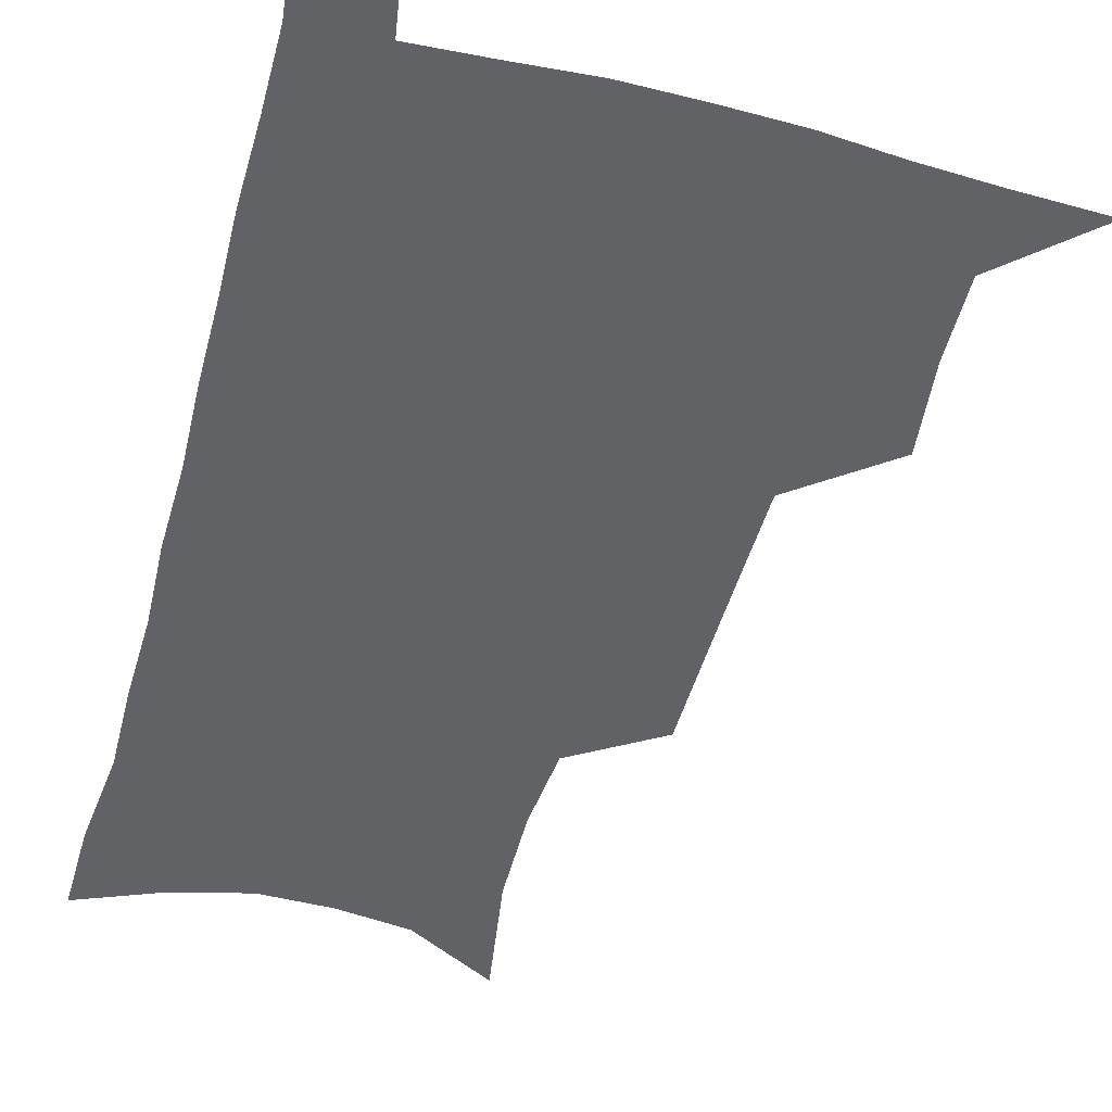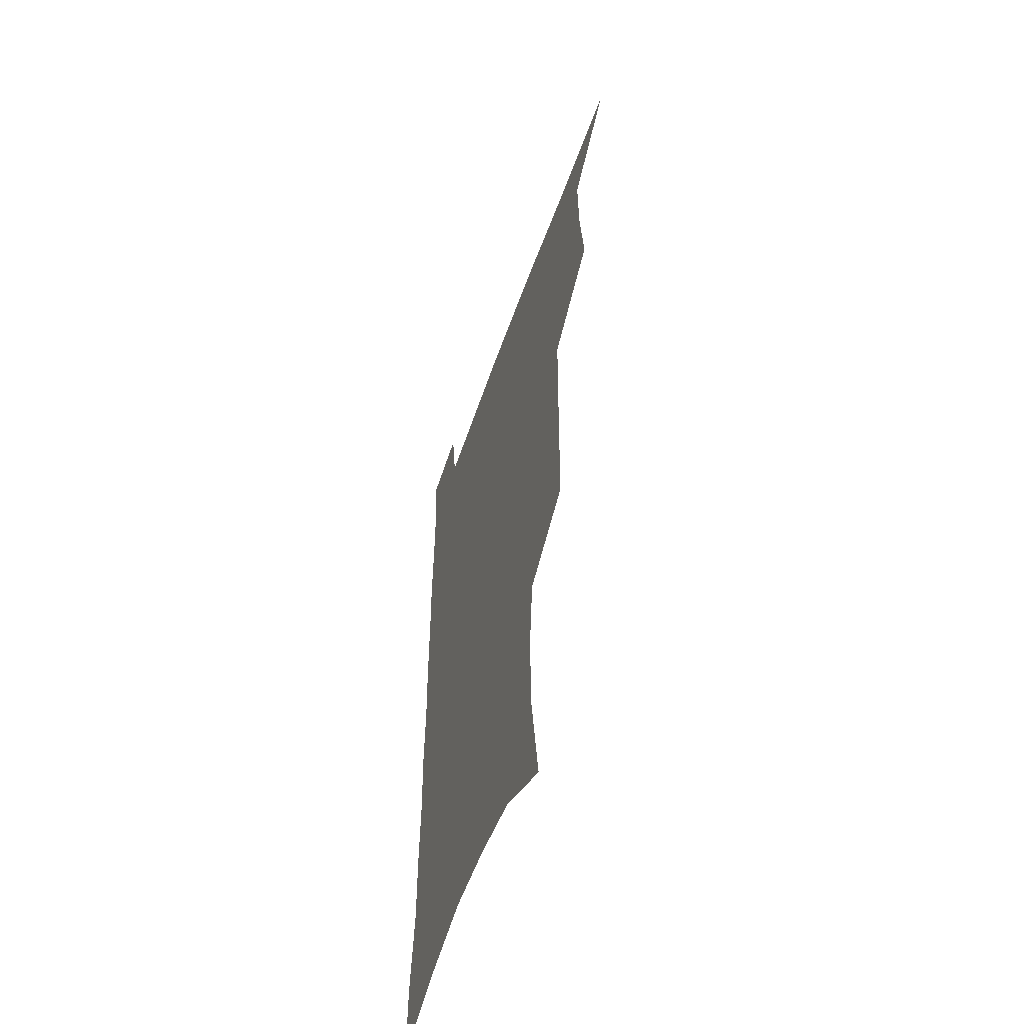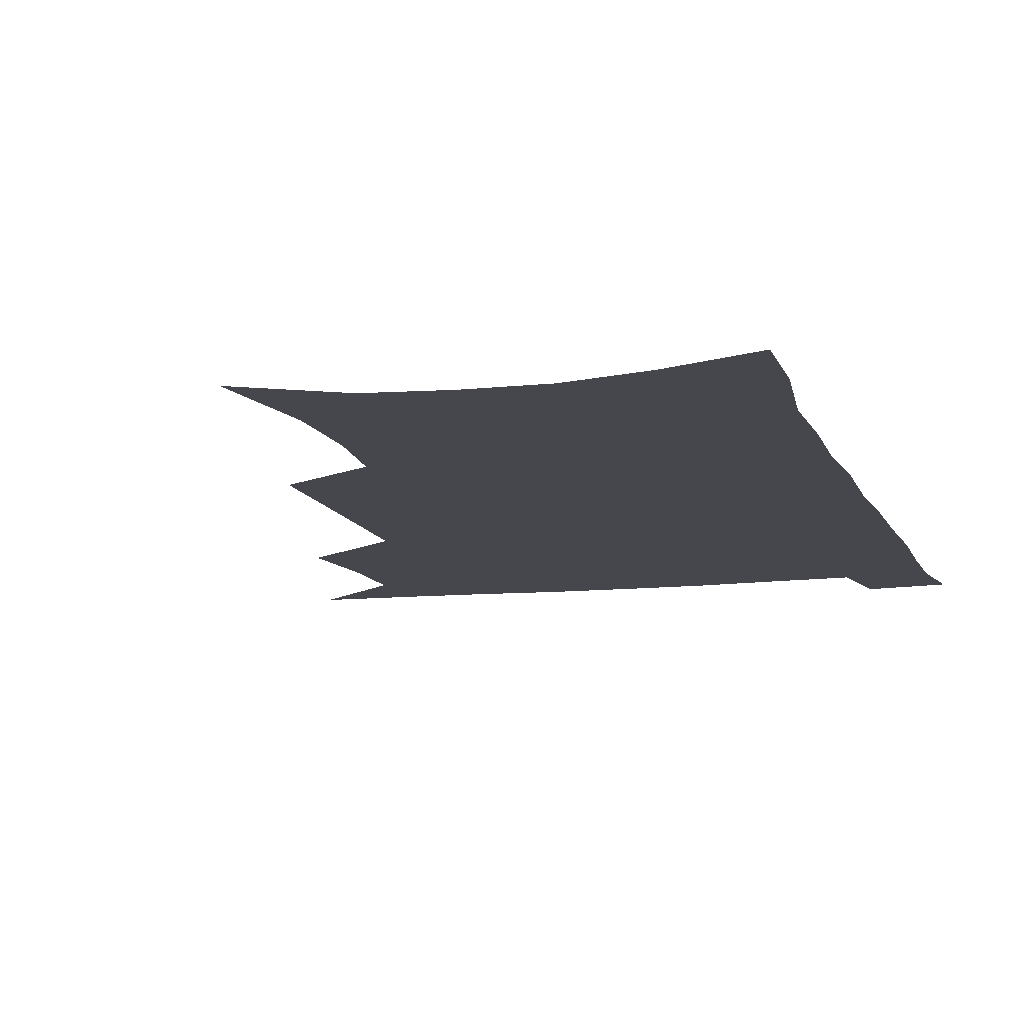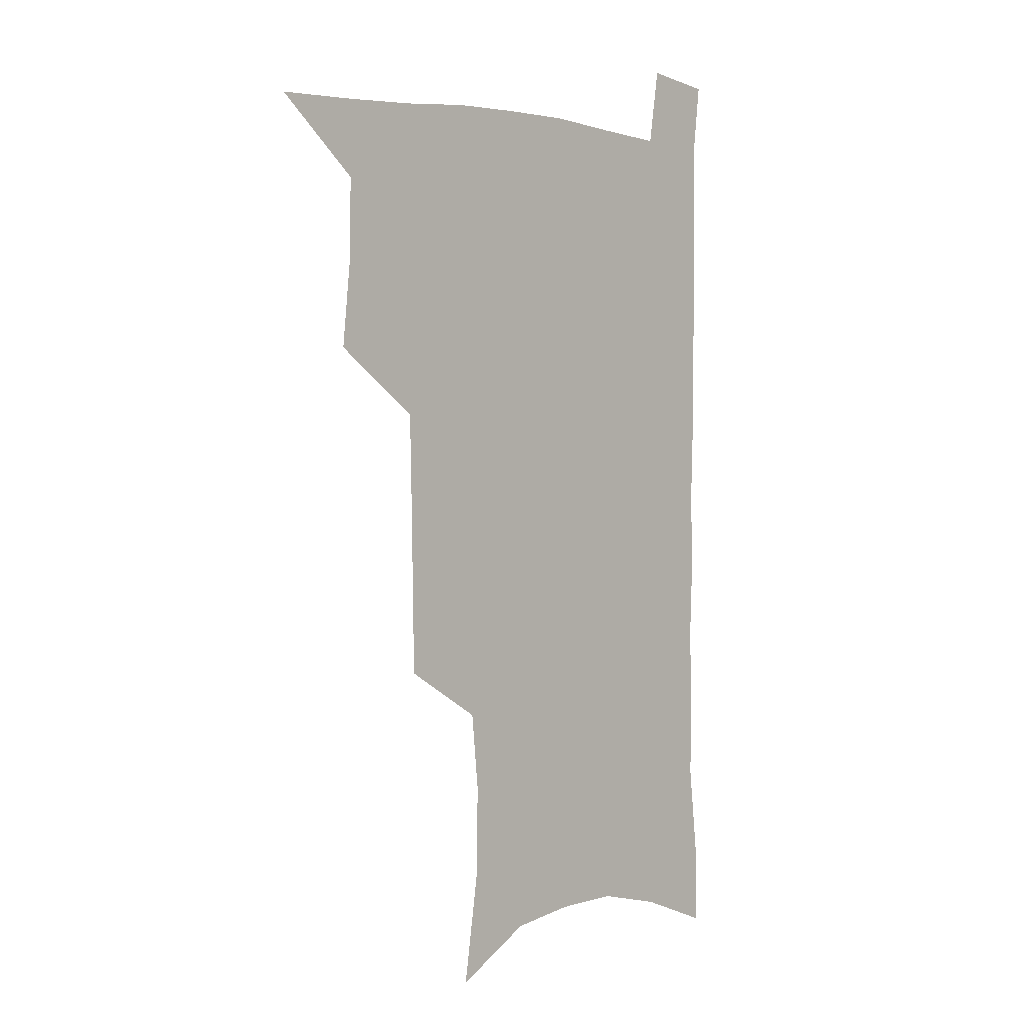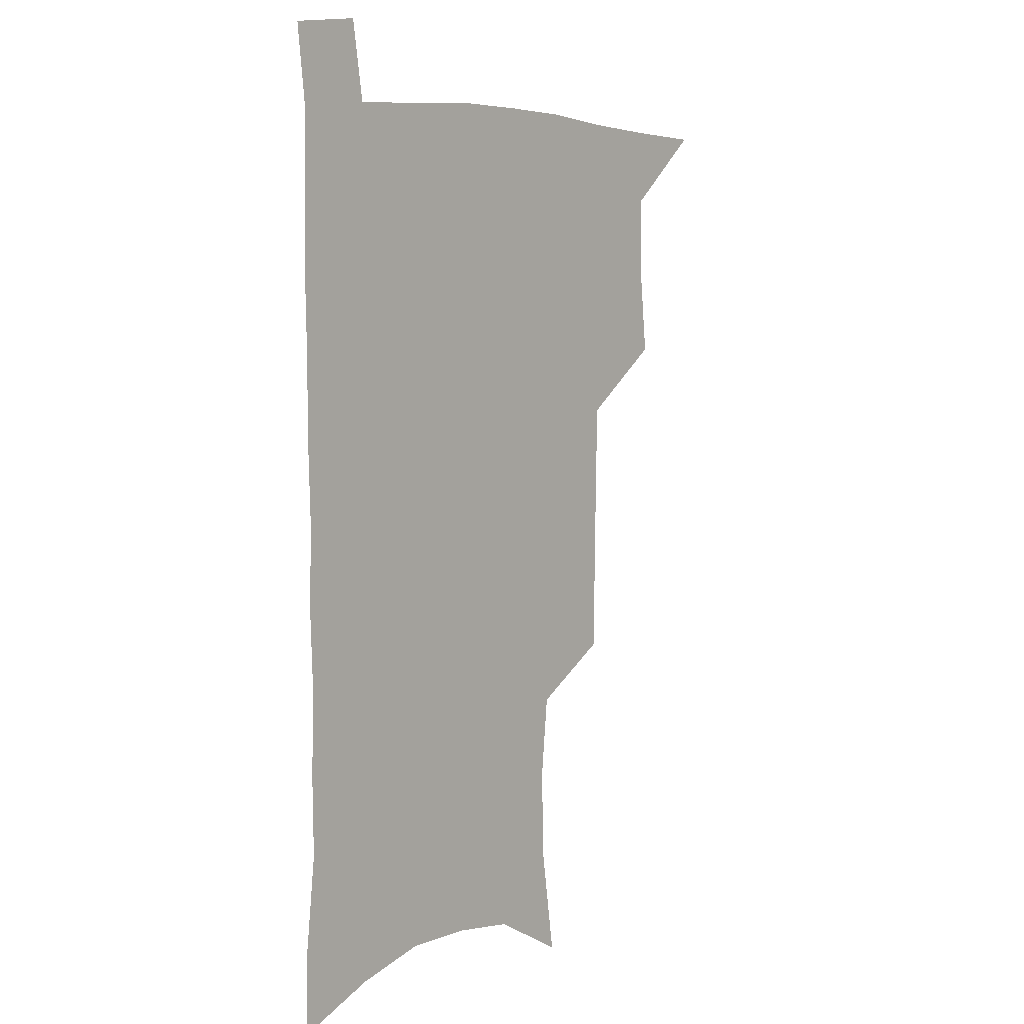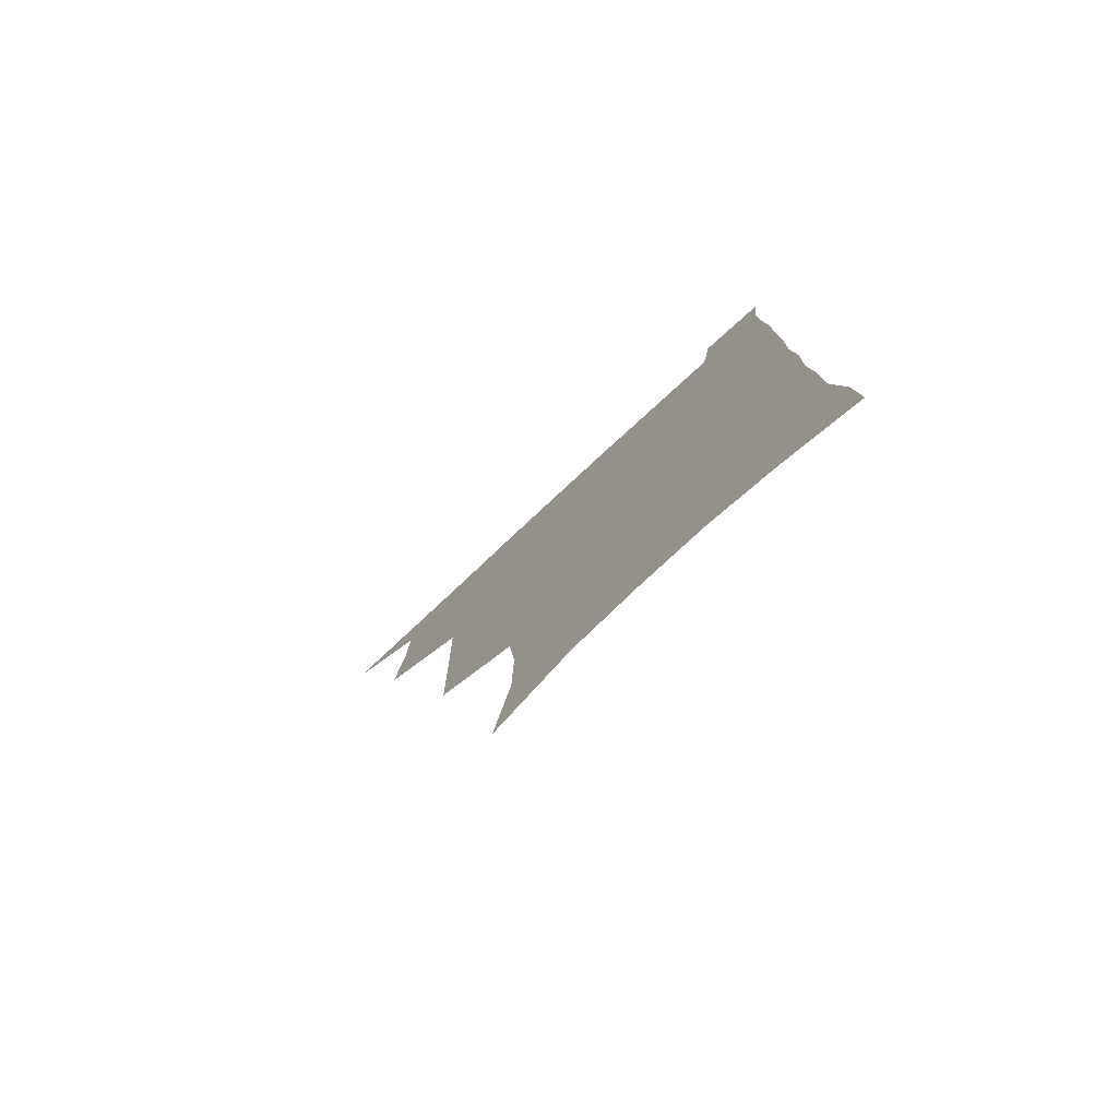
<metadata>
{"format":"obj","ext":"obj","renderer":"f3d","projection":"perspective","resolution":1024,"background":"white","views":[{"elev":-50.7,"azim":165.0,"up":"+Z"},{"elev":-55.8,"azim":-109.0,"up":"+Y"},{"elev":-11.0,"azim":15.8,"up":"+Z"},{"elev":2.2,"azim":-46.0,"up":"+Y"},{"elev":5.8,"azim":129.7,"up":"+Y"},{"elev":-79.7,"azim":42.7,"up":"+Y"}]}
</metadata>
<code>
v 480.2 536 0
v 509 443.1 0
v 512.5 477.1 0
v 512.9 507.5 0
v 512.9 537 0
v 545.5 316.1 0
v 544.9 350.7 0
v 544.3 384.5 0
v 543.6 417.7 0
v 544.2 450.2 0
v 546.1 481.2 0
v 544.8 509.7 0
v 542.9 538.6 0
v 573.9 187.9 0
v 580.4 232.2 0
v 580.8 266.6 0
v 577.8 296.5 0
v 578.3 333.6 0
v 577.3 365.1 0
v 576.4 396 0
v 576 426.1 0
v 575.8 455.3 0
v 576 483.6 0
v 575.2 510.9 0
v 571.9 541.1 0
v 606.1 205.7 0
v 607.6 242.3 0
v 606.6 274.3 0
v 605.6 307.6 0
v 605.5 342 0
v 604.3 370.5 0
v 604.4 402.2 0
v 603.9 429.7 0
v 603.6 457.3 0
v 603.7 484.8 0
v 603.1 512 0
v 601.1 541.8 0
v 633.5 209.3 0
v 633.2 246.3 0
v 632.2 278.7 0
v 631.2 311.4 0
v 630.6 342.7 0
v 630.1 372.1 0
v 630.1 401.6 0
v 630.1 431.1 0
v 630.4 458.3 0
v 630.7 485.1 0
v 631 512 0
v 629.9 541.9 0
v 660.8 209.5 0
v 659 244.8 0
v 657.6 277.8 0
v 656.5 310.3 0
v 655.7 342 0
v 655.6 371.6 0
v 656.1 400.1 0
v 656.5 428.9 0
v 657.2 456.7 0
v 657.5 484.9 0
v 658.4 512 0
v 659.7 539.8 0
v 689.8 202.3 0
v 686.3 239 0
v 684.4 272.4 0
v 682.7 305.3 0
v 682.2 336.2 0
v 683.1 365.3 0
v 683.3 395.3 0
v 683.9 424.7 0
v 684.8 453.6 0
v 685 482.6 0
v 686.1 510.5 0
v 688 538.2 0
v 692.6 568.4 0
v 721.6 189.7 0
v 721.1 222 0
v 717.2 257.5 0
v 717.6 288.1 0
v 716.7 320.1 0
v 717.8 350.2 0
v 717.1 382.4 0
v 718.1 413.2 0
v 718.1 444.6 0
v 718.8 475.3 0
v 718.2 506.2 0
v 718.1 536.1 0
v 721.4 564.6 0
f 4 5 1
f 9 10 2
f 2 10 3
f 10 11 3
f 3 11 4
f 11 12 4
f 4 12 5
f 12 13 5
f 17 18 6
f 6 18 7
f 18 19 7
f 7 19 8
f 19 20 8
f 8 20 9
f 20 21 9
f 9 21 10
f 21 22 10
f 10 22 11
f 22 23 11
f 11 23 12
f 23 24 12
f 12 24 13
f 24 25 13
f 14 26 15
f 26 27 15
f 15 27 16
f 27 28 16
f 16 28 17
f 28 29 17
f 17 29 18
f 29 30 18
f 18 30 19
f 30 31 19
f 19 31 20
f 31 32 20
f 20 32 21
f 32 33 21
f 21 33 22
f 33 34 22
f 22 34 23
f 34 35 23
f 23 35 24
f 35 36 24
f 24 36 25
f 36 37 25
f 26 38 27
f 38 39 27
f 27 39 28
f 39 40 28
f 28 40 29
f 40 41 29
f 29 41 30
f 41 42 30
f 30 42 31
f 42 43 31
f 31 43 32
f 43 44 32
f 32 44 33
f 44 45 33
f 33 45 34
f 45 46 34
f 34 46 35
f 46 47 35
f 35 47 36
f 47 48 36
f 36 48 37
f 48 49 37
f 38 50 39
f 50 51 39
f 39 51 40
f 51 52 40
f 40 52 41
f 52 53 41
f 41 53 42
f 53 54 42
f 42 54 43
f 54 55 43
f 43 55 44
f 55 56 44
f 44 56 45
f 56 57 45
f 45 57 46
f 57 58 46
f 46 58 47
f 58 59 47
f 47 59 48
f 59 60 48
f 48 60 49
f 60 61 49
f 50 62 51
f 62 63 51
f 51 63 52
f 63 64 52
f 52 64 53
f 64 65 53
f 53 65 54
f 65 66 54
f 54 66 55
f 66 67 55
f 55 67 56
f 67 68 56
f 56 68 57
f 68 69 57
f 57 69 58
f 69 70 58
f 58 70 59
f 70 71 59
f 59 71 60
f 71 72 60
f 60 72 61
f 72 73 61
f 62 75 63
f 75 76 63
f 63 76 64
f 76 77 64
f 64 77 65
f 77 78 65
f 65 78 66
f 78 79 66
f 66 79 67
f 79 80 67
f 67 80 68
f 80 81 68
f 68 81 69
f 81 82 69
f 69 82 70
f 82 83 70
f 70 83 71
f 83 84 71
f 71 84 72
f 84 85 72
f 72 85 73
f 85 86 73
f 73 86 74
f 86 87 74

</code>
